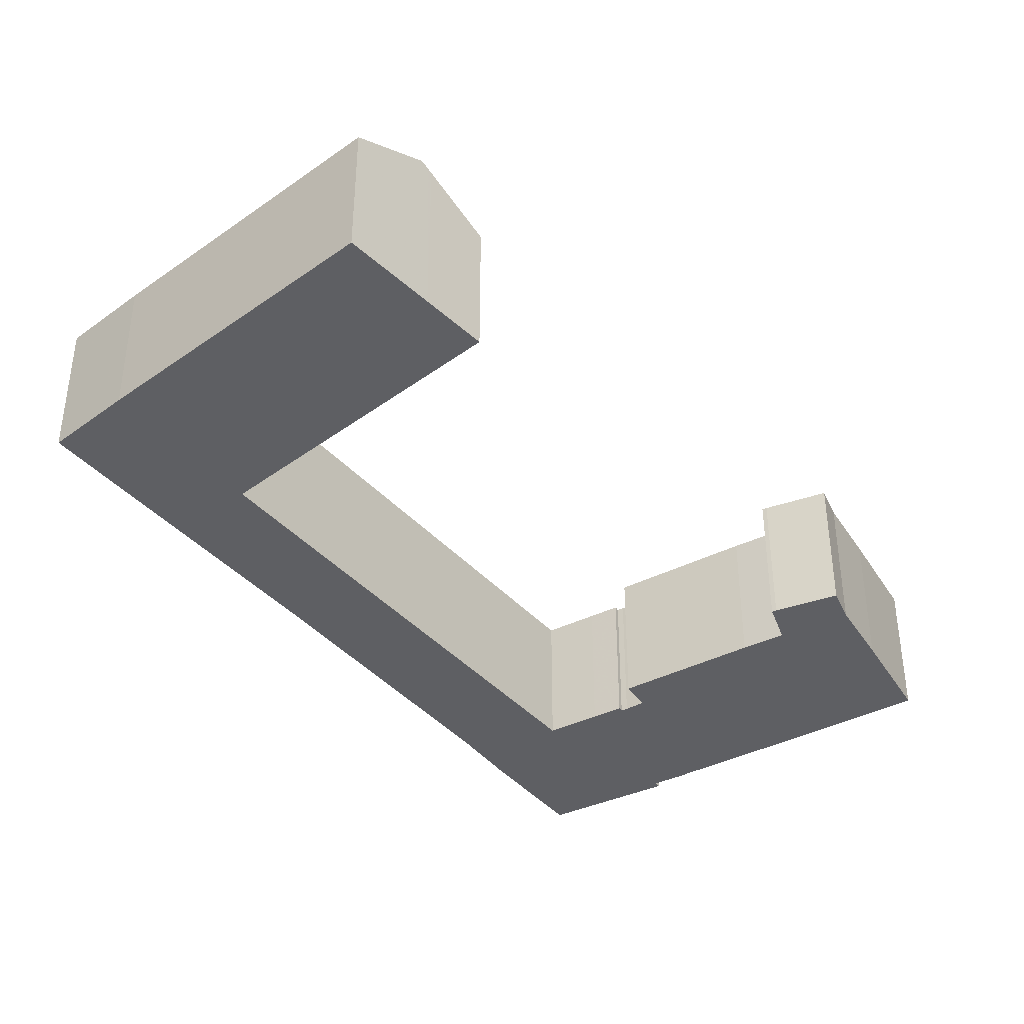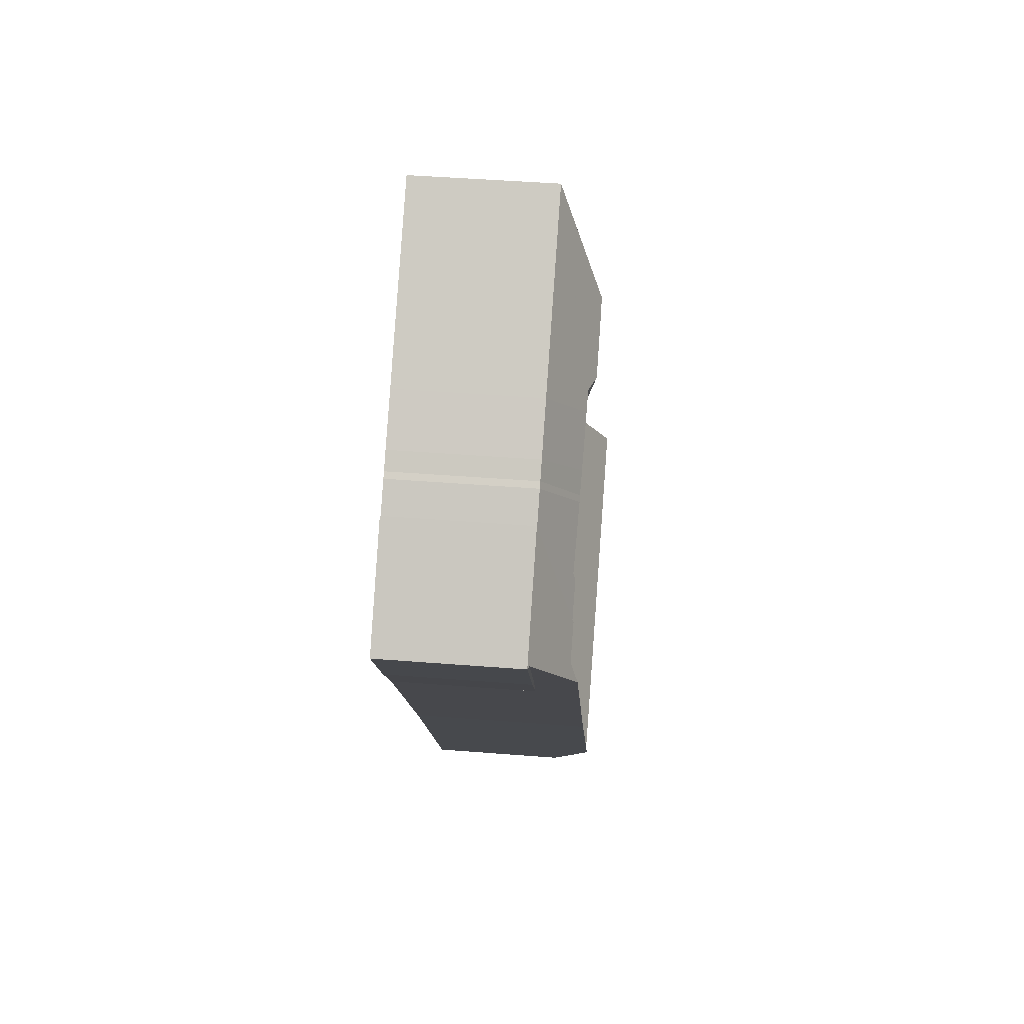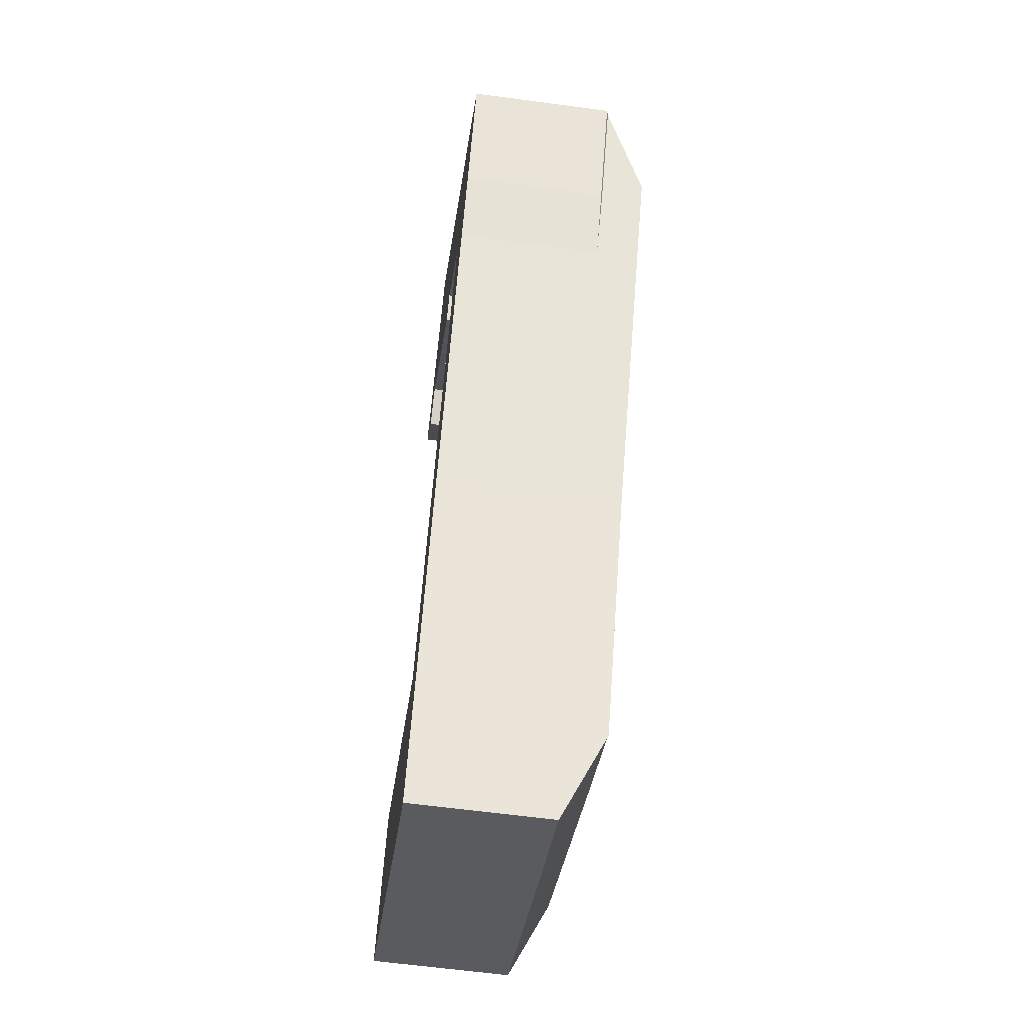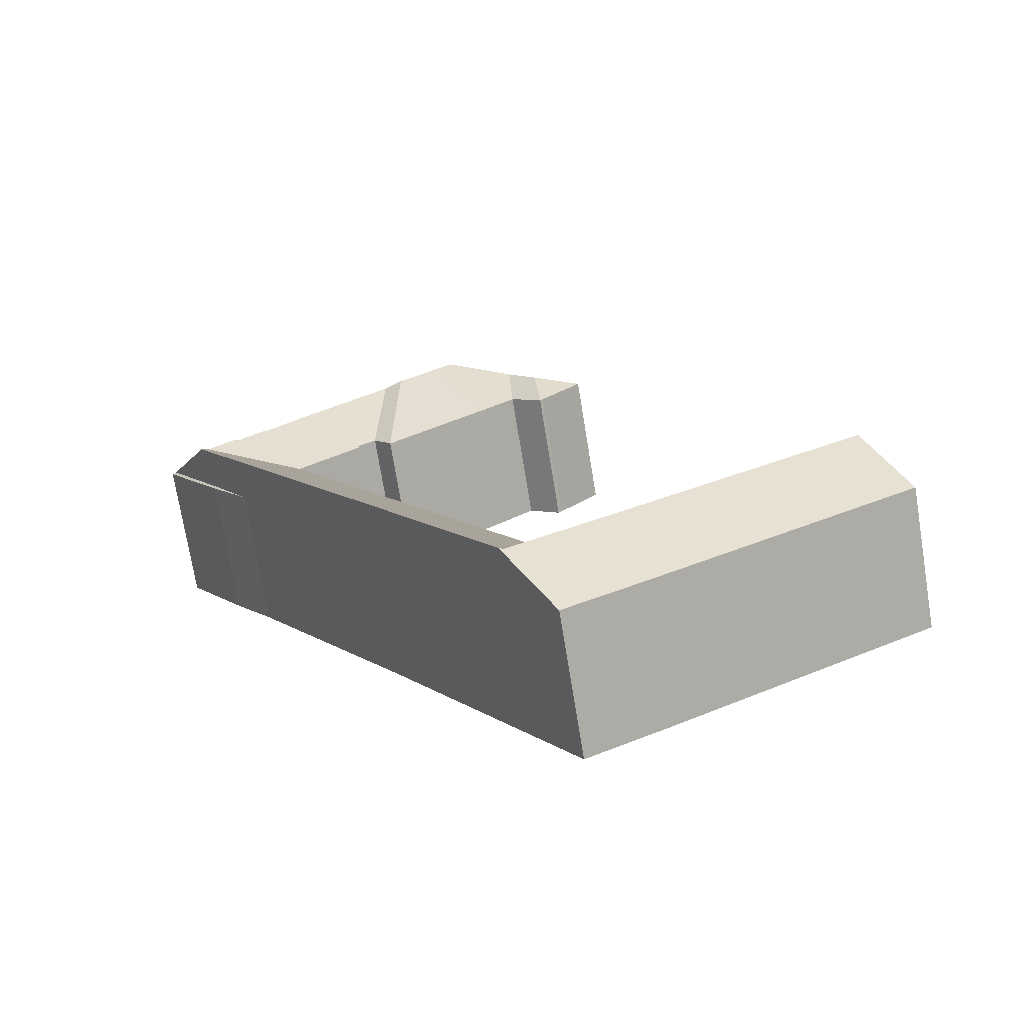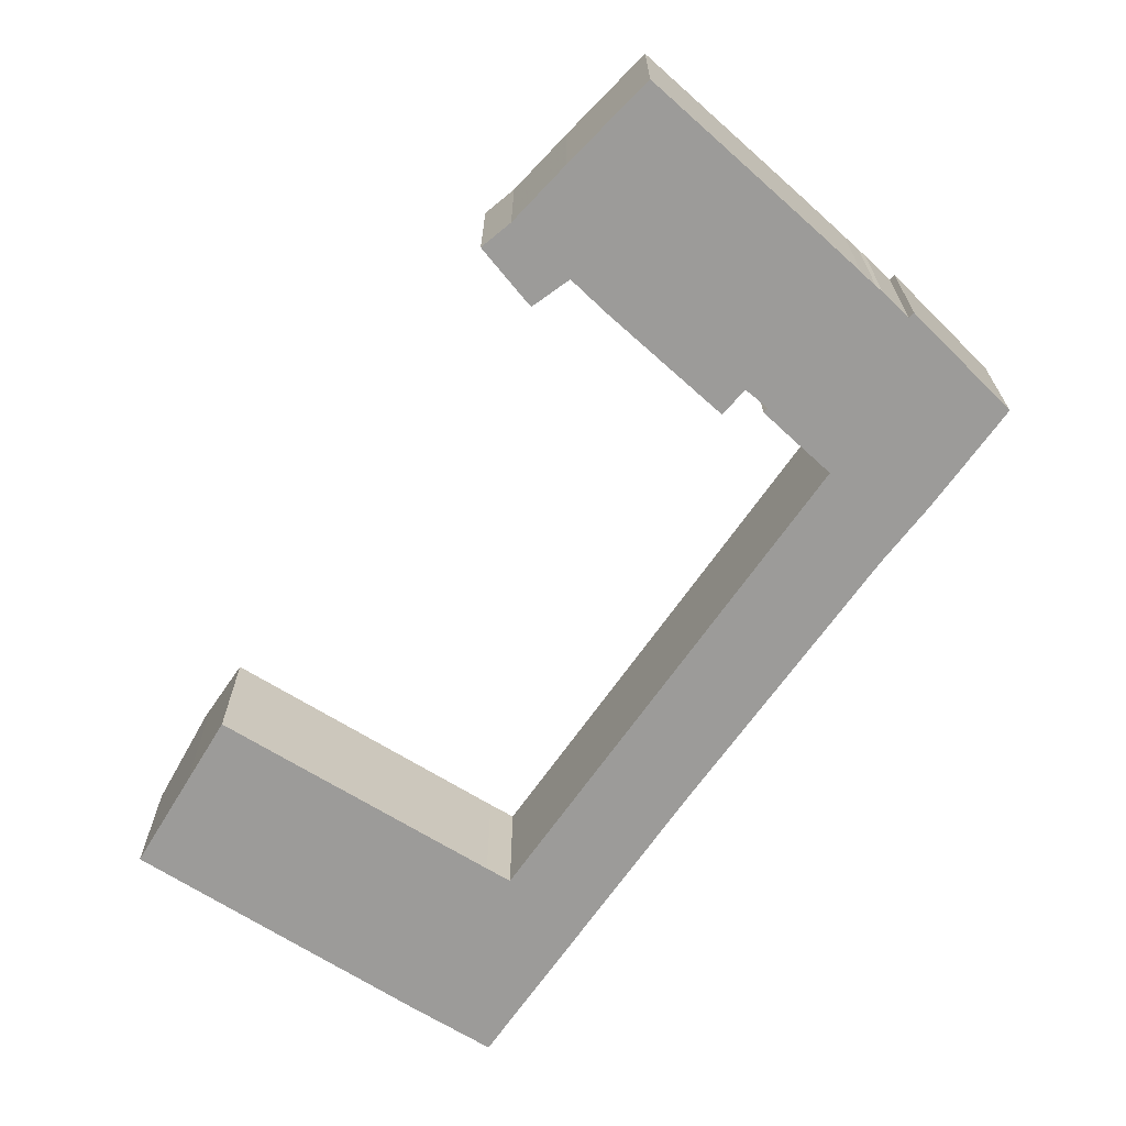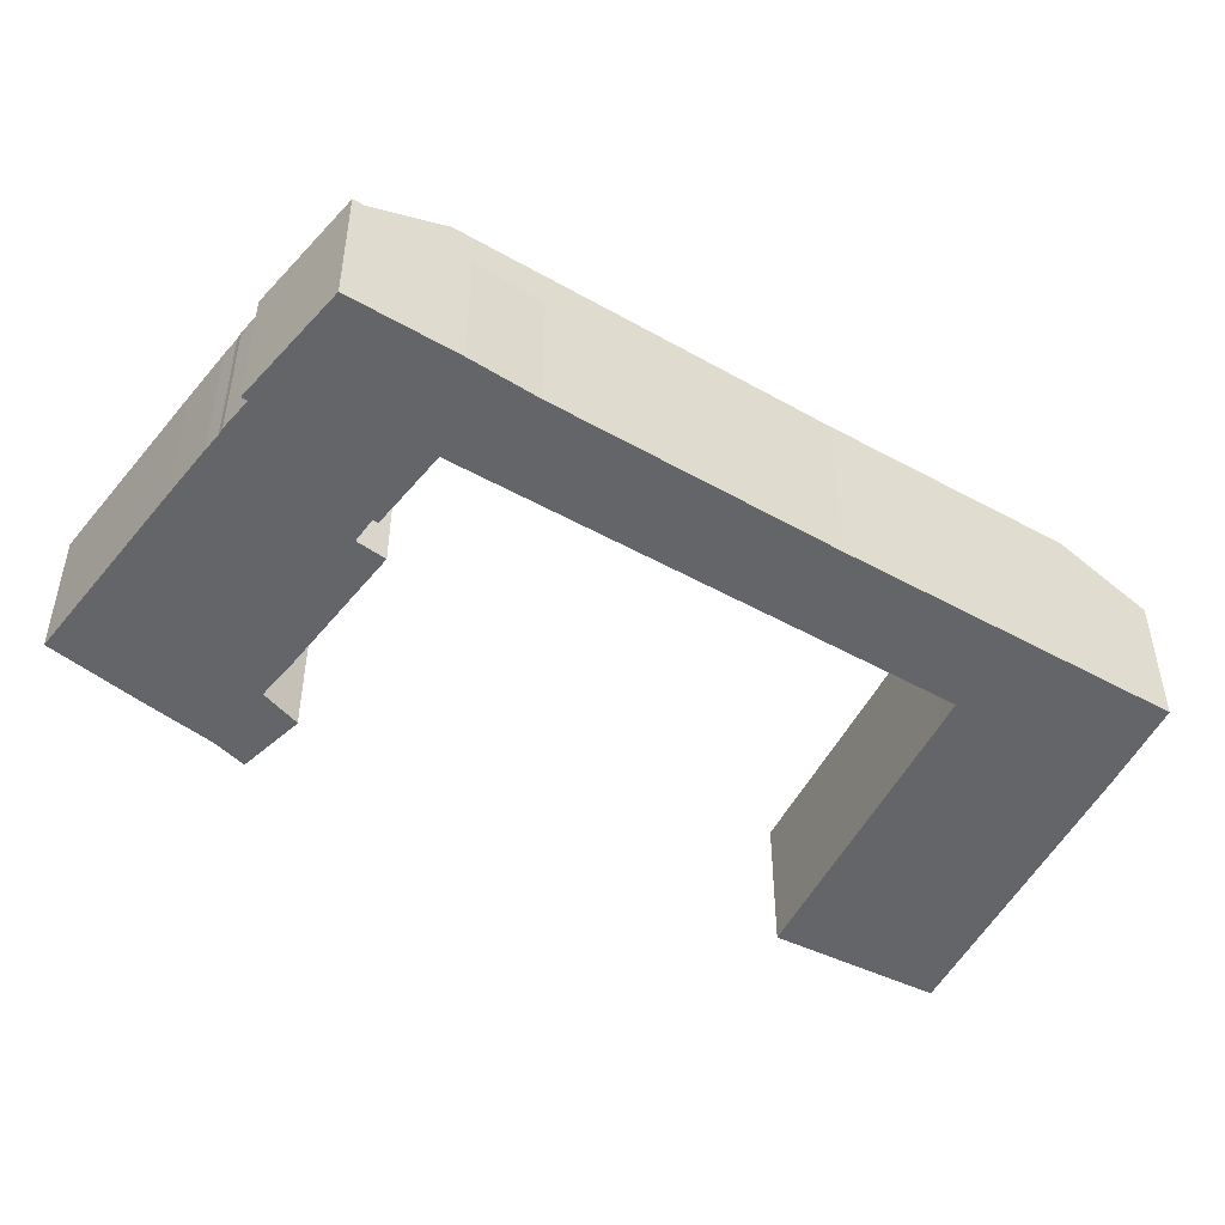
<metadata>
{"format":"obj","ext":"obj","renderer":"f3d","projection":"perspective","resolution":1024,"background":"white","views":[{"elev":-40.8,"azim":-109.7,"up":"+Y"},{"elev":45.3,"azim":95.2,"up":"+Z"},{"elev":-61.5,"azim":82.2,"up":"+Z"},{"elev":-73.1,"azim":-170.7,"up":"+Z"},{"elev":-69.9,"azim":-2.9,"up":"+Y"},{"elev":-51.6,"azim":91.5,"up":"+Y"}]}
</metadata>
<code>
v -0.9129 -0.07007 -0.782
v -0.8977 -0.07007 -0.7899
v -0.8781 -0.0438 -0.864
v -0.9312 -0.04391 -0.8357
v -0.9393 -0.04396 -0.8313
v -0.7446 -0.07007 -0.4836
v -0.7602 -0.07007 -0.4703
v -0.7313 -0.06047 -0.4678
v -0.691 -0.04839 -0.4597
v -0.6907 -0.04699 -0.464
v -0.758 -0.07007 -0.4677
v -0.7581 -0.07016 -0.4676
v -0.7807 -0.04693 -0.3881
v -0.7696 -0.04704 -0.3968
v -0.7411 -0.04739 -0.4193
v -0.729 -0.04763 -0.429
v -0.7256 -0.04756 -0.4314
v -0.7719 -0.07007 -0.4569
v -0.7613 -0.07007 -0.4649
v -0.7848 -0.07007 -0.4731
v -0.7939 -0.04253 -0.3896
v -0.8576 -0.07007 -0.414
v -0.8197 -0.04254 -0.3687
v -0.8795 -0.07007 -0.3951
v -0.879 -0.05778 -0.3607
v -0.8494 -0.048 -0.3585
v -0.8332 -0.04267 -0.3574
v -0.9014 -0.0685 -0.4083
v -0.8992 -0.05897 -0.3803
v -0.8984 -0.05896 -0.3797
v -0.9015 -0.07007 -0.4128
v -0.9038 -0.07007 -0.4107
v -0.9327 -0.07007 -0.3787
v -0.9156 -0.07007 -0.3631
v -0.8852 -0.07007 -0.3275
v -0.8401 -0.07007 -0.2761
v -0.7384 -0.07007 -0.3586
v -0.7098 -0.07007 -0.382
v -0.6999 -0.07007 -0.3905
v -0.6961 -0.07007 -0.393
v -0.6718 -0.04718 -0.4802
v -0.679 -0.07007 -0.4082
v -0.9582 -0.07007 -0.8849
v -0.9066 -0.07007 -0.9127
v -0.8753 -0.04288 -0.8633
v -1.082 -0.07007 -0.69
v -1.108 -0.04454 -0.7382
v -1.104 -0.04865 -0.7305
v -1.134 -0.07007 -0.7865
v -0.6764 -0.07007 -0.4048
v -0.6693 -0.04631 -0.4799
v -0.6508 -0.04654 -0.496
v -0.7172 -0.07007 -0.5063
v -0.7867 -0.04306 -0.7234
v -0.6486 -0.04177 -0.5117
v -0.6817 -0.07007 -0.5624
v -0.6817 -0.04208 -0.5624
v -0.6558 -0.04183 -0.5227
v -0.6558 -0.06922 -0.5227
v -1.082 -0.07007 -0.69
v -1.104 -0.04865 -0.7305
v -1.104 -0.1639 -0.7305
v -1.082 -0.1639 -0.69
v -0.9129 -0.07007 -0.782
v -1.082 -0.07007 -0.69
v -1.082 -0.1639 -0.69
v -0.9129 -0.1639 -0.782
v -0.8977 -0.07007 -0.7899
v -0.9129 -0.07007 -0.782
v -0.9129 -0.1639 -0.782
v -0.8977 -0.1639 -0.7899
v -0.7172 -0.07007 -0.5063
v -0.8977 -0.07007 -0.7899
v -0.8977 -0.1639 -0.7899
v -0.7172 -0.1639 -0.5063
v -0.7446 -0.07007 -0.4836
v -0.7172 -0.07007 -0.5063
v -0.7172 -0.1639 -0.5063
v -0.7446 -0.1639 -0.4836
v -0.7602 -0.07007 -0.4703
v -0.7446 -0.07007 -0.4836
v -0.7446 -0.1639 -0.4836
v -0.7602 -0.1639 -0.4703
v -0.758 -0.07007 -0.4677
v -0.7602 -0.07007 -0.4703
v -0.7602 -0.1639 -0.4703
v -0.758 -0.1639 -0.4677
v -0.7613 -0.1639 -0.4649
v -0.7719 -0.1639 -0.4569
v -0.7848 -0.07007 -0.4731
v -0.7719 -0.07007 -0.4569
v -0.7719 -0.1639 -0.4569
v -0.7848 -0.1639 -0.4731
v -0.8576 -0.07007 -0.414
v -0.7848 -0.07007 -0.4731
v -0.7848 -0.1639 -0.4731
v -0.8576 -0.1639 -0.414
v -0.8795 -0.07007 -0.3951
v -0.8576 -0.07007 -0.414
v -0.8576 -0.1639 -0.414
v -0.8795 -0.1639 -0.3951
v -0.9015 -0.07007 -0.4128
v -0.8795 -0.07007 -0.3951
v -0.8795 -0.1639 -0.3951
v -0.9015 -0.1639 -0.4128
v -0.9038 -0.1639 -0.4107
v -0.9327 -0.1639 -0.3787
v -0.9156 -0.1639 -0.3631
v -0.8852 -0.1639 -0.3275
v -0.8401 -0.07007 -0.2761
v -0.8852 -0.07007 -0.3275
v -0.8852 -0.1639 -0.3275
v -0.8401 -0.1639 -0.2761
v -0.7384 -0.07007 -0.3586
v -0.8401 -0.07007 -0.2761
v -0.8401 -0.1639 -0.2761
v -0.7384 -0.1639 -0.3586
v -0.7098 -0.07007 -0.382
v -0.7384 -0.07007 -0.3586
v -0.7384 -0.1639 -0.3586
v -0.7098 -0.1639 -0.382
v -0.6999 -0.1639 -0.3905
v -0.6961 -0.1639 -0.393
v -0.679 -0.1639 -0.4082
v -0.6817 -0.04208 -0.5624
v -0.6817 -0.07007 -0.5624
v -0.6817 -0.1639 -0.5624
v -0.7867 -0.1639 -0.7234
v -0.7867 -0.04306 -0.7234
v -0.8556 -0.04292 -0.8322
v -0.7867 -0.04306 -0.7234
v -0.7867 -0.1639 -0.7234
v -0.8556 -0.1639 -0.8322
v -0.8605 -0.04291 -0.84
v -0.8556 -0.04292 -0.8322
v -0.8556 -0.1639 -0.8322
v -0.8605 -0.1639 -0.84
v -0.8753 -0.04288 -0.8633
v -0.8605 -0.04291 -0.84
v -0.8605 -0.1639 -0.84
v -0.9066 -0.1639 -0.9127
v -0.9066 -0.07007 -0.9127
v -0.9582 -0.07007 -0.8849
v -0.9066 -0.07007 -0.9127
v -0.9066 -0.1639 -0.9127
v -0.9582 -0.1639 -0.8849
v -1.134 -0.07007 -0.7865
v -0.9582 -0.07007 -0.8849
v -0.9582 -0.1639 -0.8849
v -1.134 -0.1639 -0.7865
v -1.108 -0.04454 -0.7382
v -1.134 -0.07007 -0.7865
v -1.134 -0.1639 -0.7865
v -1.104 -0.1639 -0.7305
v -1.104 -0.04865 -0.7305
v -0.6764 -0.07007 -0.4048
v -0.679 -0.07007 -0.4082
v -0.679 -0.1639 -0.4082
v -0.6764 -0.1639 -0.4048
v -0.6163 -0.06904 -0.4621
v -0.6134 -0.07007 -0.4617
v -0.6486 -0.06919 -0.5117
v -0.6543 -0.07007 -0.5237
v -0.6817 -0.07007 -0.5624
v -0.6543 -0.07007 -0.5237
v -0.6543 -0.1639 -0.5237
v -0.6817 -0.1639 -0.5624
v -1.082 -0.1639 -0.69
v -1.104 -0.1639 -0.7305
v -1.134 -0.1639 -0.7865
v -0.9582 -0.1639 -0.8849
v -0.9129 -0.1639 -0.782
v -0.9066 -0.1639 -0.9127
v -0.9156 -0.1639 -0.3631
v -0.9327 -0.1639 -0.3787
v -0.9038 -0.1639 -0.4107
v -0.9015 -0.1639 -0.4128
v -0.8977 -0.1639 -0.7899
v -0.8852 -0.1639 -0.3275
v -0.8795 -0.1639 -0.3951
v -0.8576 -0.1639 -0.414
v -0.8401 -0.1639 -0.2761
v -0.7867 -0.1639 -0.7234
v -0.7848 -0.1639 -0.4731
v -0.7719 -0.1639 -0.4569
v -0.7613 -0.1639 -0.4649
v -0.758 -0.1639 -0.4677
v -0.7602 -0.1639 -0.4703
v -0.7446 -0.1639 -0.4836
v -0.7384 -0.1639 -0.3586
v -0.7172 -0.1639 -0.5063
v -0.7098 -0.1639 -0.382
v -0.6999 -0.1639 -0.3905
v -0.6961 -0.1639 -0.393
v -0.6817 -0.1639 -0.5624
v -0.679 -0.1639 -0.4082
v -0.6764 -0.1639 -0.4048
v -0.6543 -0.1639 -0.5237
v -0.6134 -0.1639 -0.4617
v -0.6134 -0.07007 -0.4617
v -0.6764 -0.07007 -0.4048
v -0.6764 -0.1639 -0.4048
v -0.6134 -0.1639 -0.4617
v -0.6543 -0.07007 -0.5237
v -0.6134 -0.07007 -0.4617
v -0.6134 -0.1639 -0.4617
v -0.6543 -0.1639 -0.5237
f 1 2 3
f 1 3 4
f 1 4 5
f 6 7 8
f 9 10 8
f 8 7 11
f 9 8 11
f 12 9 11
f 13 14 15
f 13 15 16
f 16 17 9
f 13 16 9
f 18 13 9
f 19 18 9
f 12 19 9
f 18 20 21
f 18 21 13
f 20 22 23
f 20 23 21
f 22 24 25
f 22 25 26
f 22 26 27
f 22 27 23
f 28 29 30
f 28 30 25
f 31 28 24
f 24 28 25
f 31 32 28
f 32 33 29
f 32 29 28
f 33 34 30
f 33 30 29
f 35 26 25
f 35 25 30
f 35 30 34
f 35 36 27
f 35 27 26
f 21 23 27
f 13 21 27
f 37 14 36
f 36 14 13
f 36 13 27
f 37 38 15
f 37 15 14
f 38 39 16
f 38 16 15
f 39 40 17
f 39 17 16
f 41 10 9
f 42 41 9
f 42 9 40
f 40 9 17
f 43 4 44
f 44 4 3
f 44 3 45
f 46 1 5
f 46 5 47
f 46 47 48
f 49 47 43
f 43 47 5
f 43 5 4
f 42 50 51
f 42 51 41
f 41 51 52
f 8 10 41
f 8 41 52
f 6 8 53
f 53 8 52
f 54 45 3
f 52 55 54
f 52 54 3
f 53 52 2
f 2 52 3
f 56 57 58
f 56 58 59
f 60 61 62
f 60 62 63
f 64 65 66
f 64 66 67
f 68 69 70
f 68 70 71
f 72 73 74
f 72 74 75
f 76 77 78
f 76 78 79
f 80 81 82
f 80 82 83
f 84 85 86
f 84 86 87
f 88 19 12
f 88 12 87
f 87 12 11
f 18 19 88
f 18 88 89
f 90 91 92
f 90 92 93
f 94 95 96
f 94 96 97
f 98 99 100
f 98 100 101
f 102 103 104
f 102 104 105
f 32 31 105
f 32 105 106
f 33 32 106
f 33 106 107
f 34 33 107
f 34 107 108
f 35 34 108
f 35 108 109
f 110 111 112
f 110 112 113
f 114 115 116
f 114 116 117
f 118 119 120
f 118 120 121
f 39 38 121
f 39 121 122
f 40 39 122
f 40 122 123
f 42 40 123
f 42 123 124
f 125 126 127
f 125 127 128
f 125 128 129
f 130 131 132
f 130 132 133
f 134 135 136
f 134 136 137
f 138 139 140
f 138 140 141
f 138 141 142
f 143 144 145
f 143 145 146
f 147 148 149
f 147 149 150
f 151 152 153
f 151 153 154
f 151 154 155
f 156 157 158
f 156 158 159
f 160 55 52
f 160 52 51
f 161 160 50
f 50 160 51
f 162 55 160
f 55 162 59
f 55 59 58
f 163 56 59
f 126 165 166
f 126 166 167
f 168 169 170
f 168 170 171
f 172 168 171
f 172 171 173
f 174 175 176
f 174 176 177
f 178 172 173
f 179 174 177
f 179 177 180
f 179 180 181
f 182 179 181
f 178 173 183
f 182 181 184
f 182 184 185
f 182 185 186
f 182 186 187
f 187 188 189
f 182 187 189
f 190 182 189
f 190 189 191
f 191 178 183
f 192 190 191
f 193 192 191
f 194 193 191
f 191 183 195
f 194 191 195
f 196 194 195
f 197 196 195
f 197 195 198
f 199 197 198
f 200 156 202
f 200 202 203
f 161 163 59
f 161 59 162
f 161 162 160
f 165 200 206
f 165 206 207

</code>
